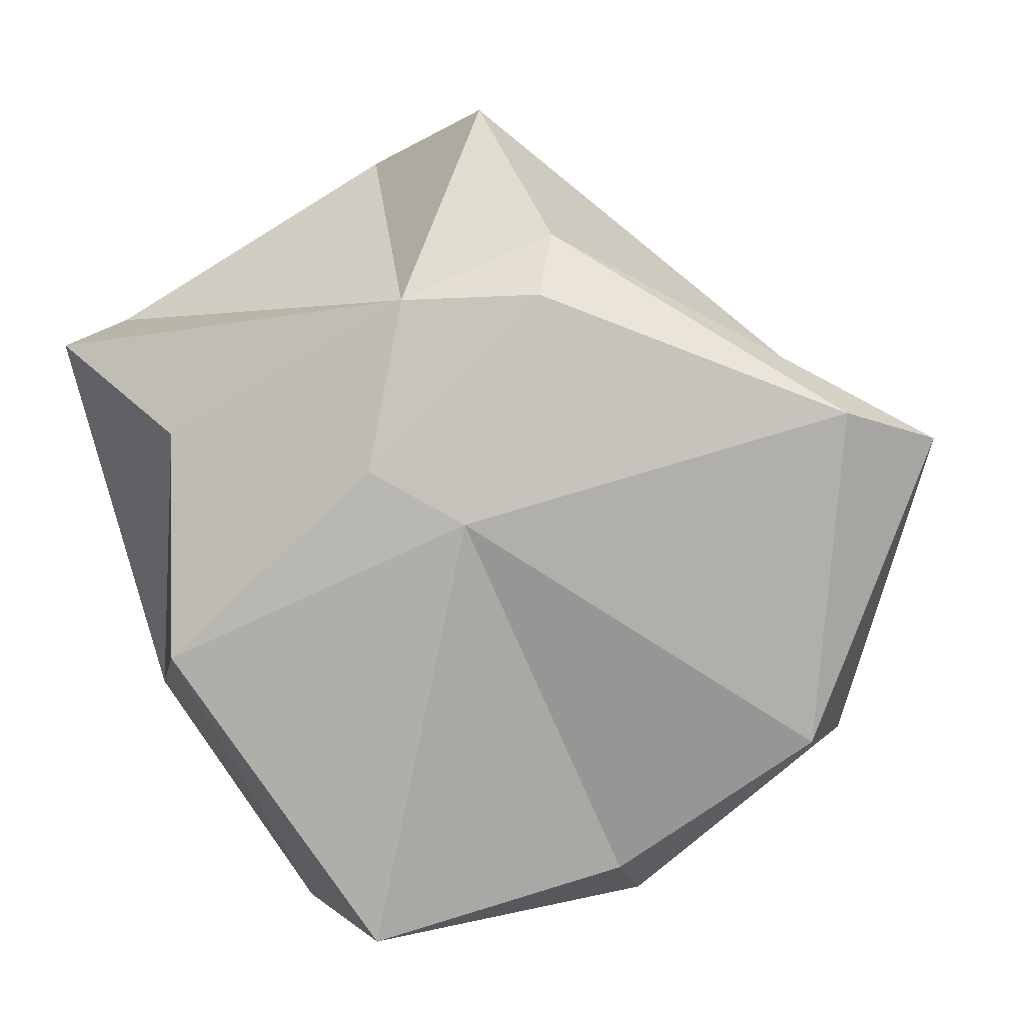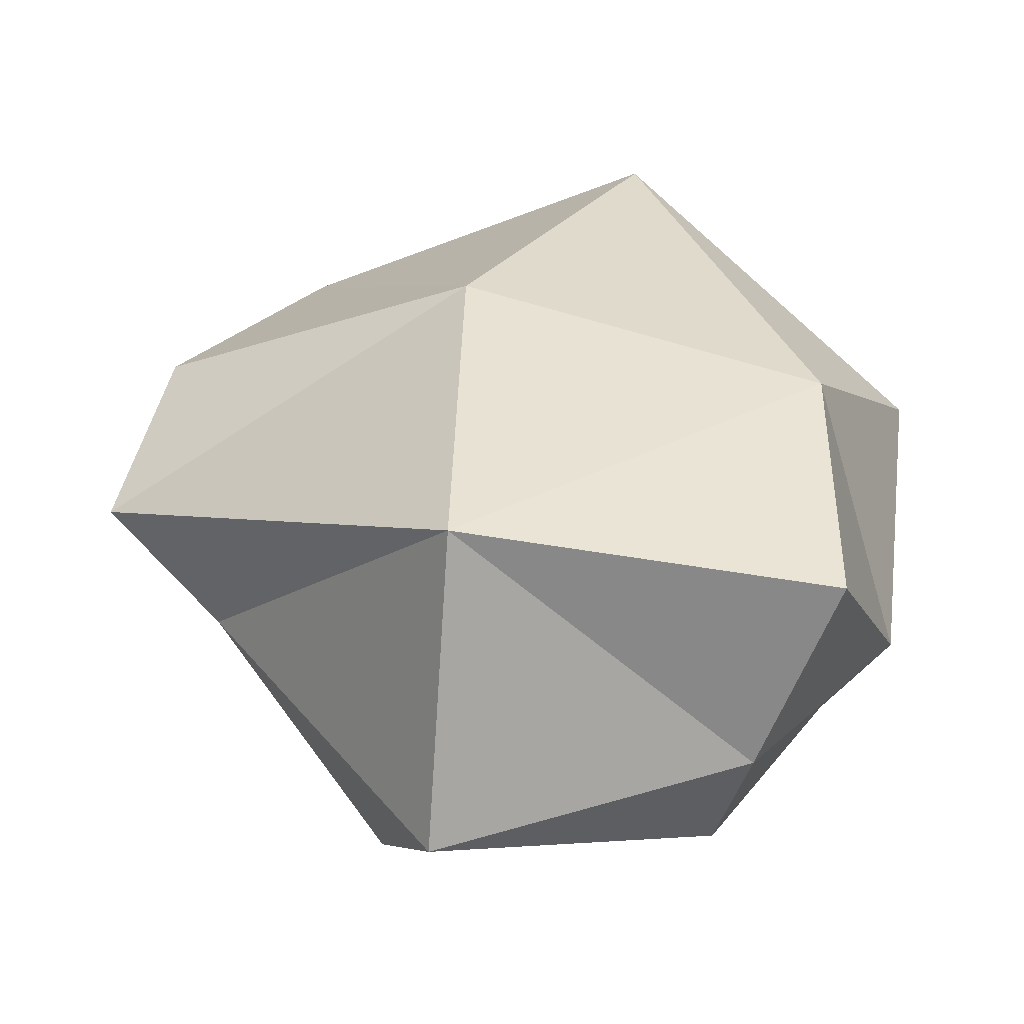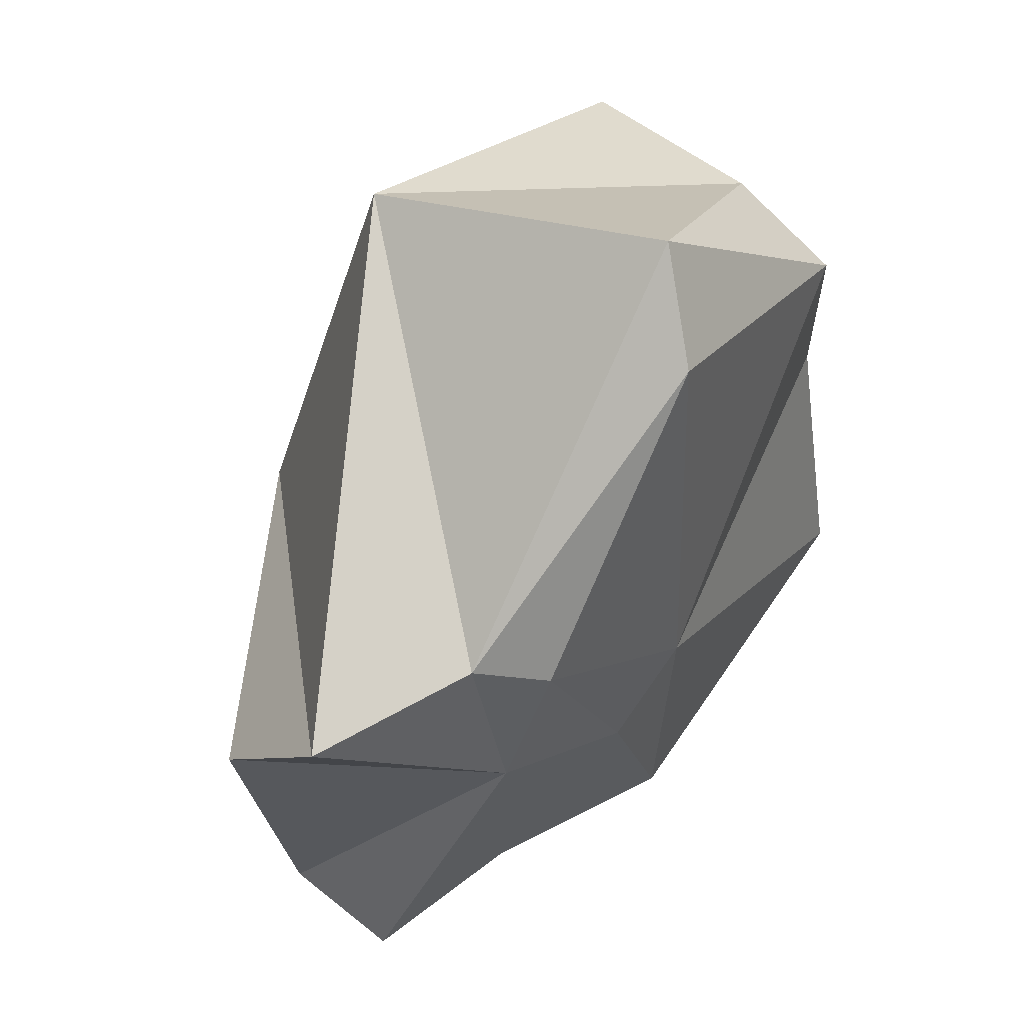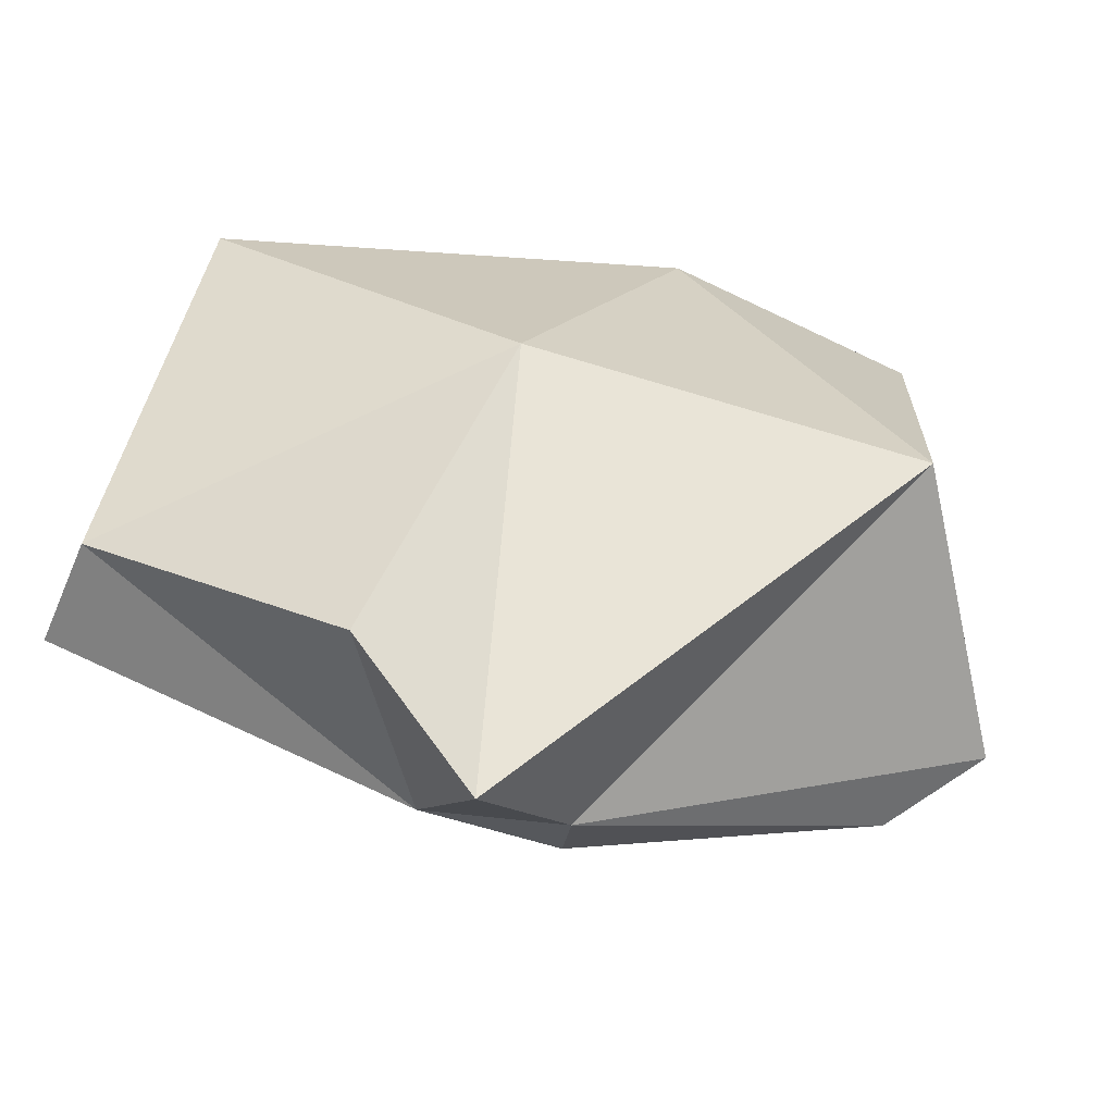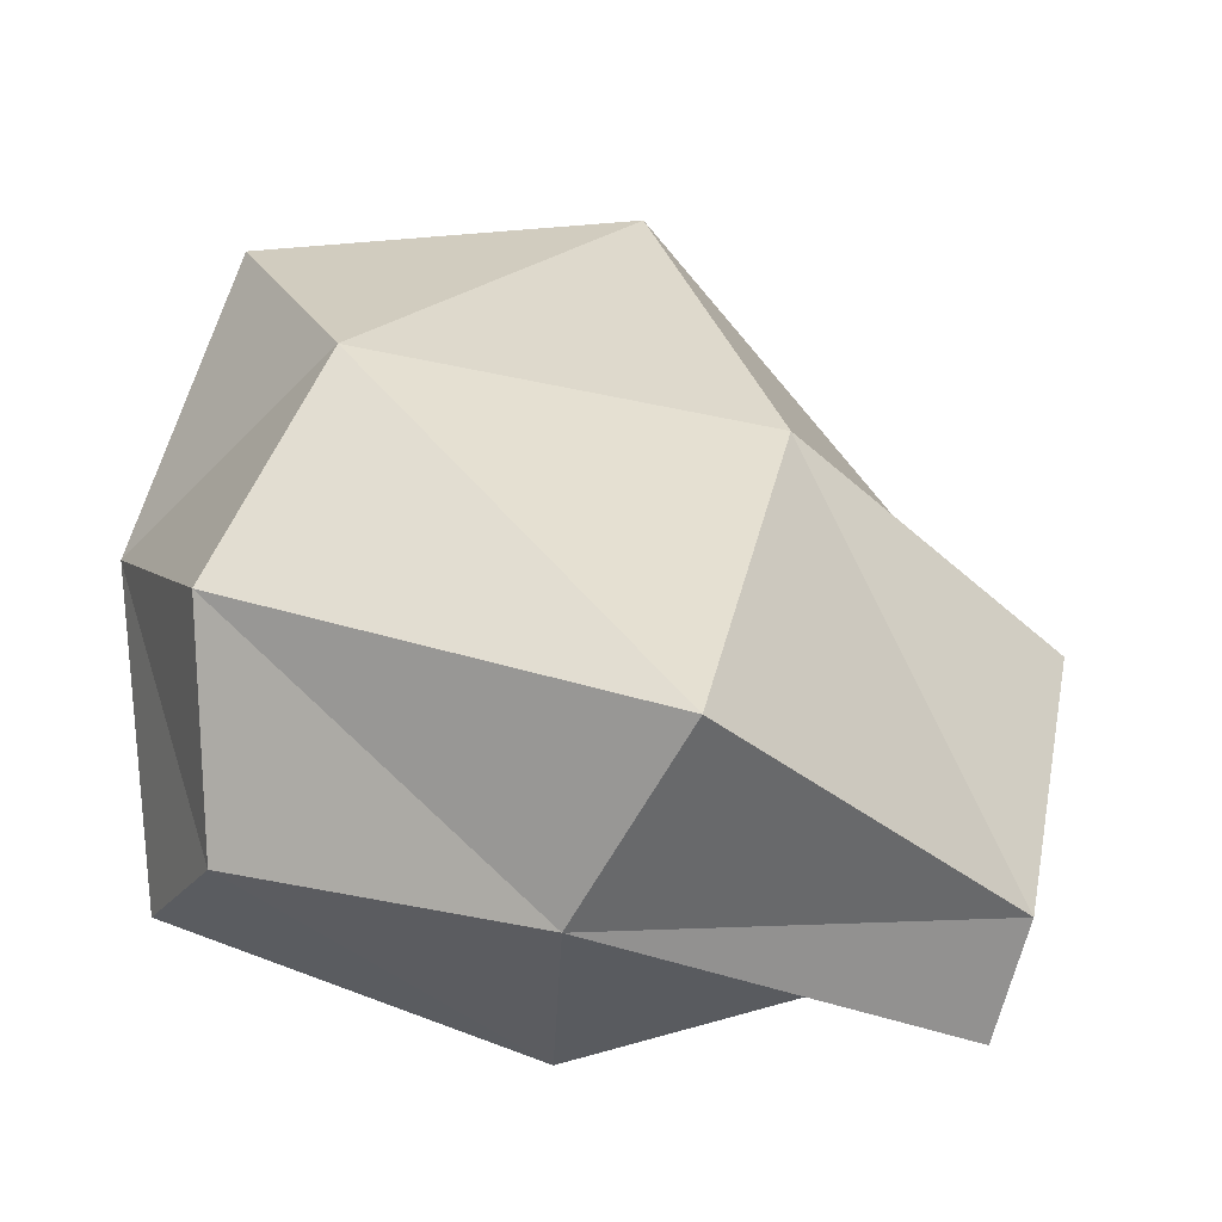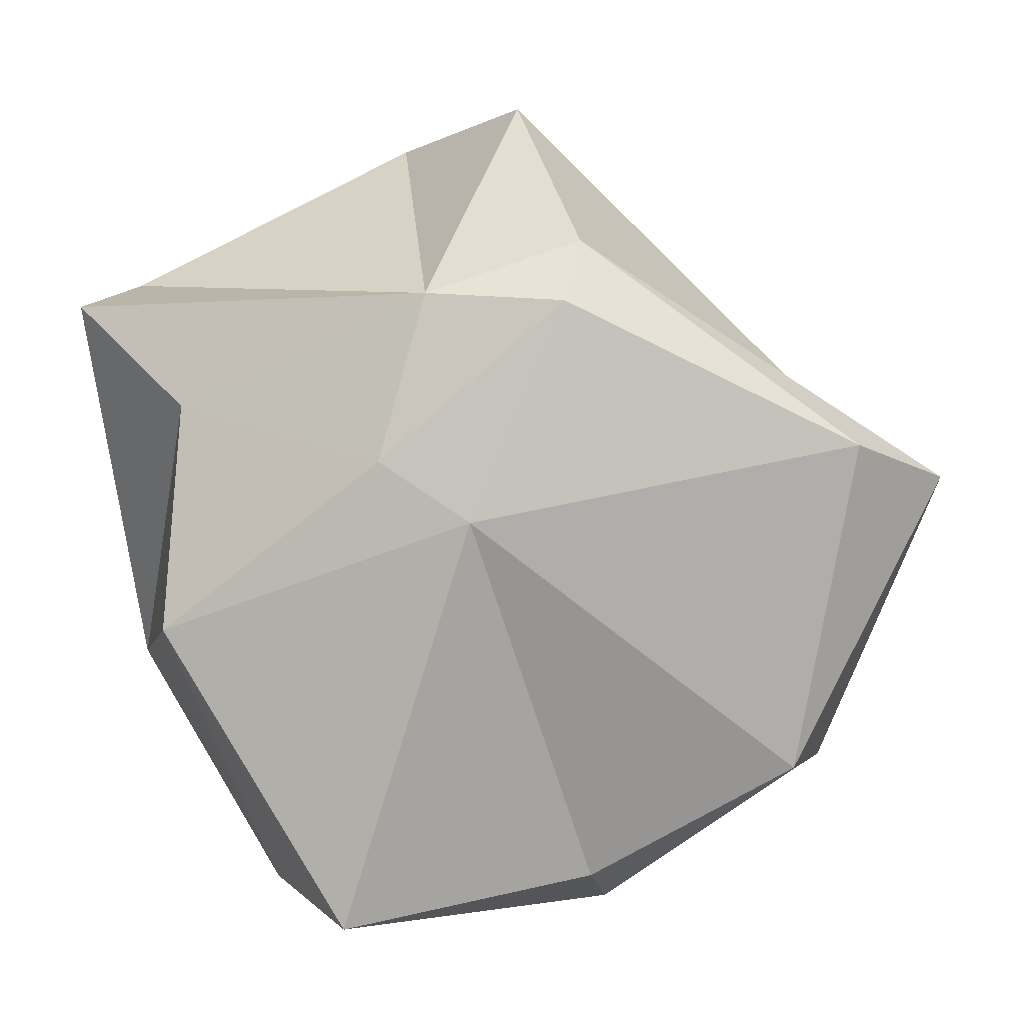
<metadata>
{"format":"obj","ext":"obj","renderer":"f3d","projection":"perspective","resolution":1024,"background":"white","views":[{"elev":-73.2,"azim":-69.2,"up":"+Y"},{"elev":27.1,"azim":15.4,"up":"+Y"},{"elev":53.3,"azim":-64.1,"up":"+Z"},{"elev":29.2,"azim":-64.5,"up":"+Y"},{"elev":-48.8,"azim":156.3,"up":"+Z"},{"elev":-72.7,"azim":-74.4,"up":"+Y"}]}
</metadata>
<code>
o Rock3_Cube.060
v -0.7916 -0.3521 0.4838
v -1.314 0.1442 0.4838
v -0.7484 -0.1651 -0.7651
v -1.049 0.4398 -0.8925
v 0.7851 -0.5482 0.7888
v 1.143 0.3804 0.7888
v 0.8966 -0.6454 -0.6972
v 1.129 0.3463 -0.5688
v -0.4828 -0.4485 -0.1856
v -0.9182 -0.1633 0.5726
v -1.23 0.5036 0.07886
v -1.088 0.1089 -1.031
v -0.1456 -0.4574 -0.9789
v 0.07511 0.9121 -1.104
v 0.8816 -0.1508 -0.9555
v 1.008 -0.4697 0.07886
v 0.9402 0.6977 0.07517
v 0.9134 -0.2016 0.8775
v -0.1456 -0.4574 1.227
v 0.07511 0.6419 1.227
v -0.9083 -0.2656 0.07886
v 0.135 0.2665 -1.234
v 1.222 -0.1963 0.07886
v 0.07521 -0.2855 1.459
v -0.248 -0.5367 0.03725
v -0.2082 0.9023 0.07644
f 1 21 9
f 2 21 10
f 21 4 12
f 21 3 9
f 3 22 13
f 4 22 12
f 22 8 15
f 13 15 7
f 7 23 16
f 8 23 15
f 23 6 18
f 16 18 5
f 5 24 19
f 18 20 24
f 20 10 24
f 19 10 1
f 13 9 3
f 7 25 13
f 25 5 19
f 25 1 9
f 14 17 8
f 4 26 14
f 26 2 20
f 17 20 6
f 1 10 21
f 2 11 21
f 21 11 4
f 21 12 3
f 3 12 22
f 4 14 22
f 22 14 8
f 13 22 15
f 7 15 23
f 8 17 23
f 23 17 6
f 16 23 18
f 5 18 24
f 18 6 20
f 20 2 10
f 19 24 10
f 13 25 9
f 7 16 25
f 25 16 5
f 25 19 1
f 14 26 17
f 4 11 26
f 26 11 2
f 17 26 20

</code>
